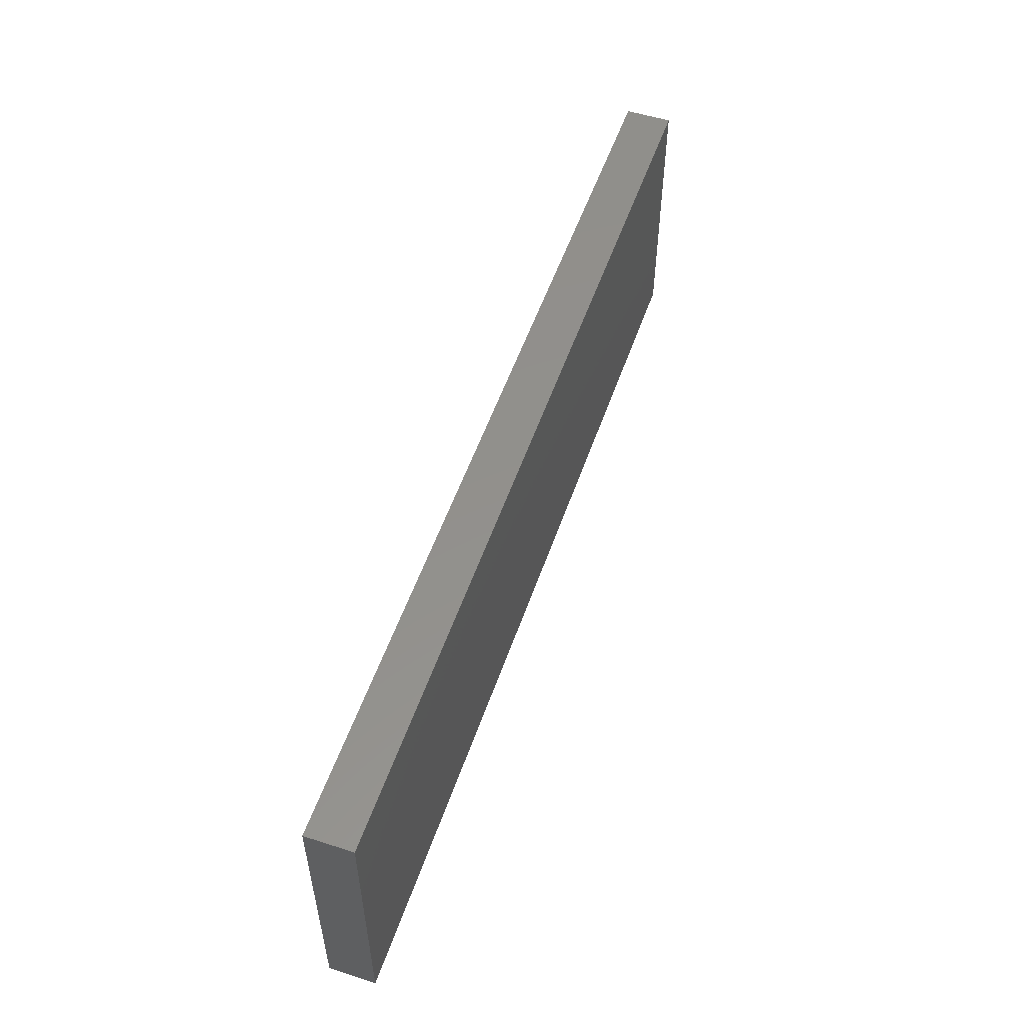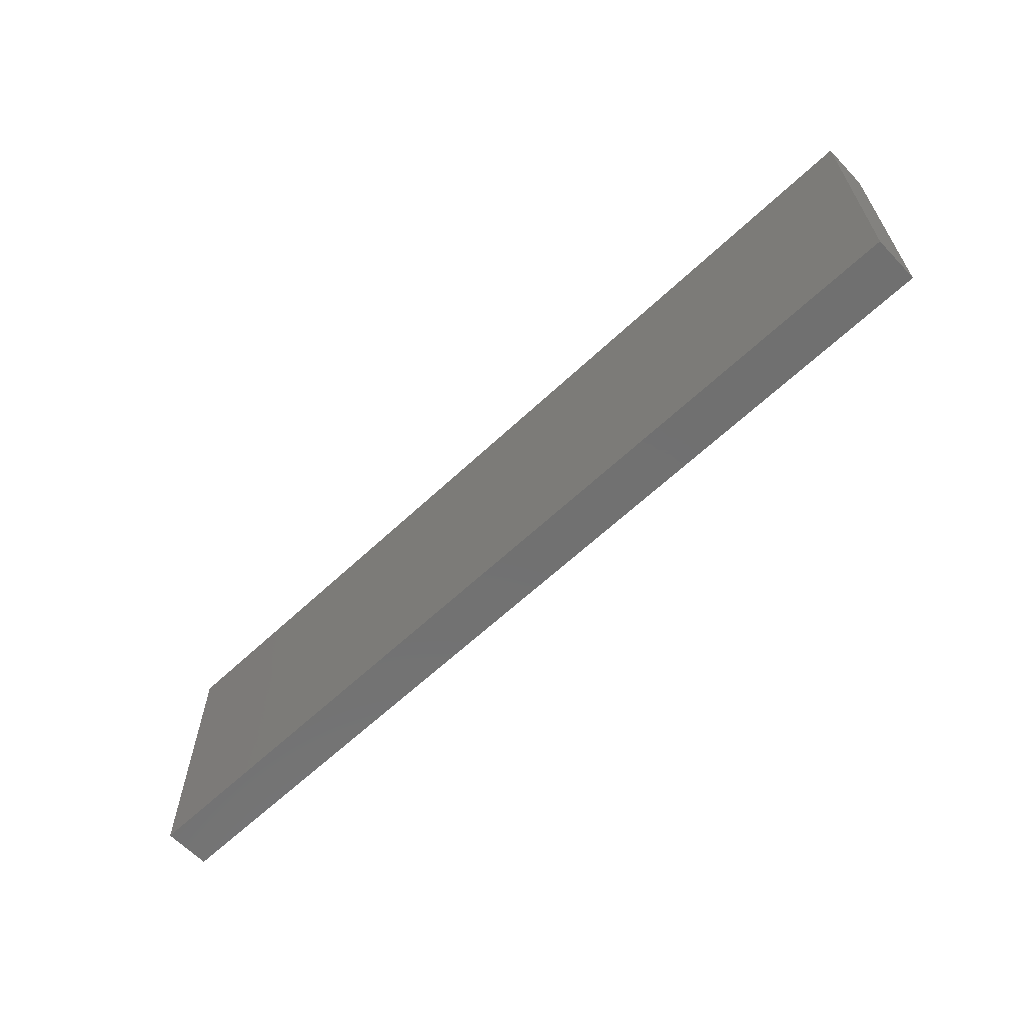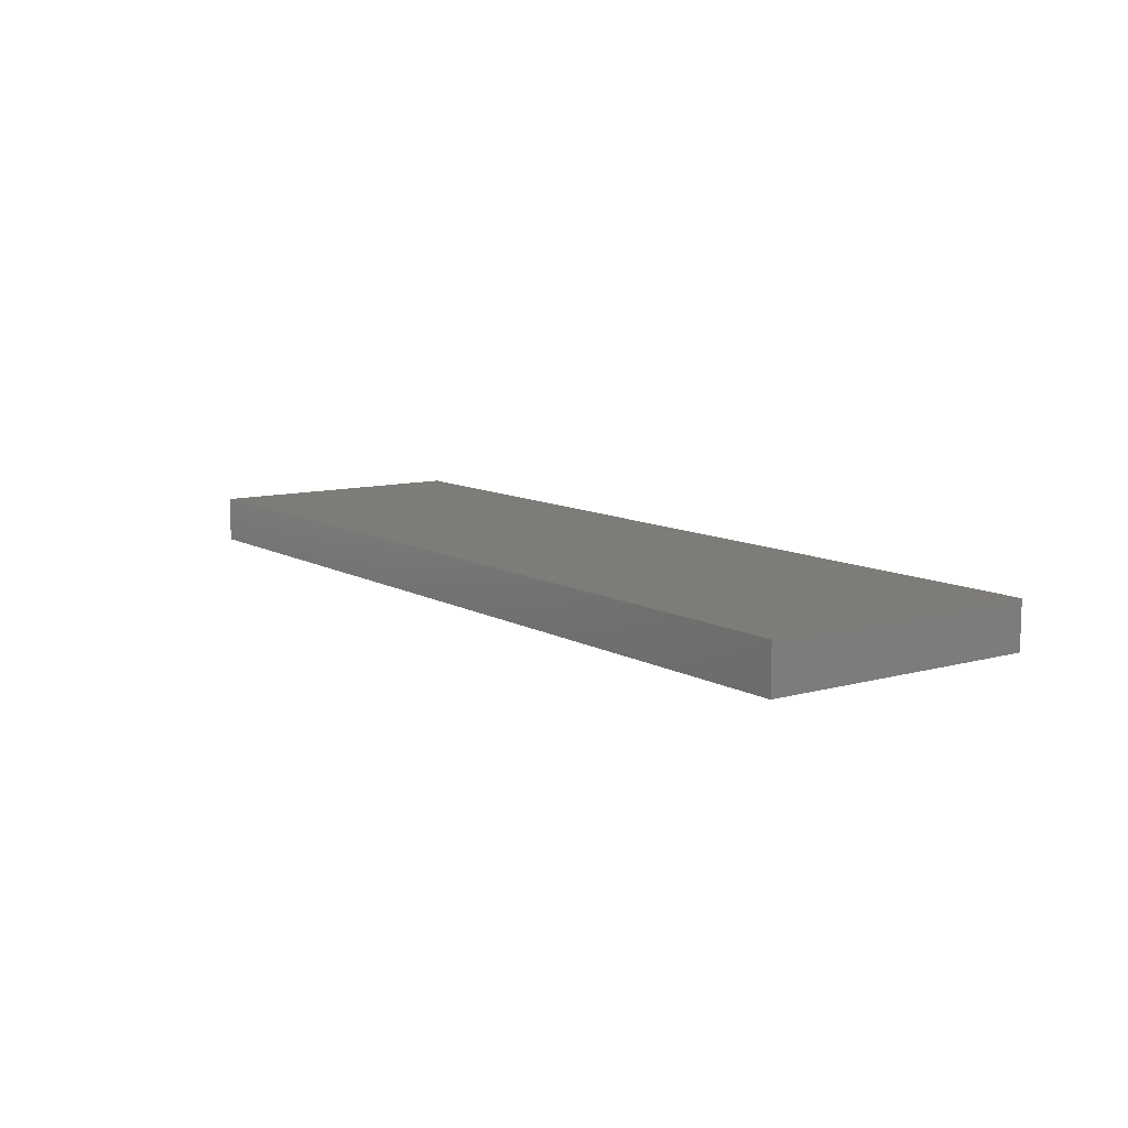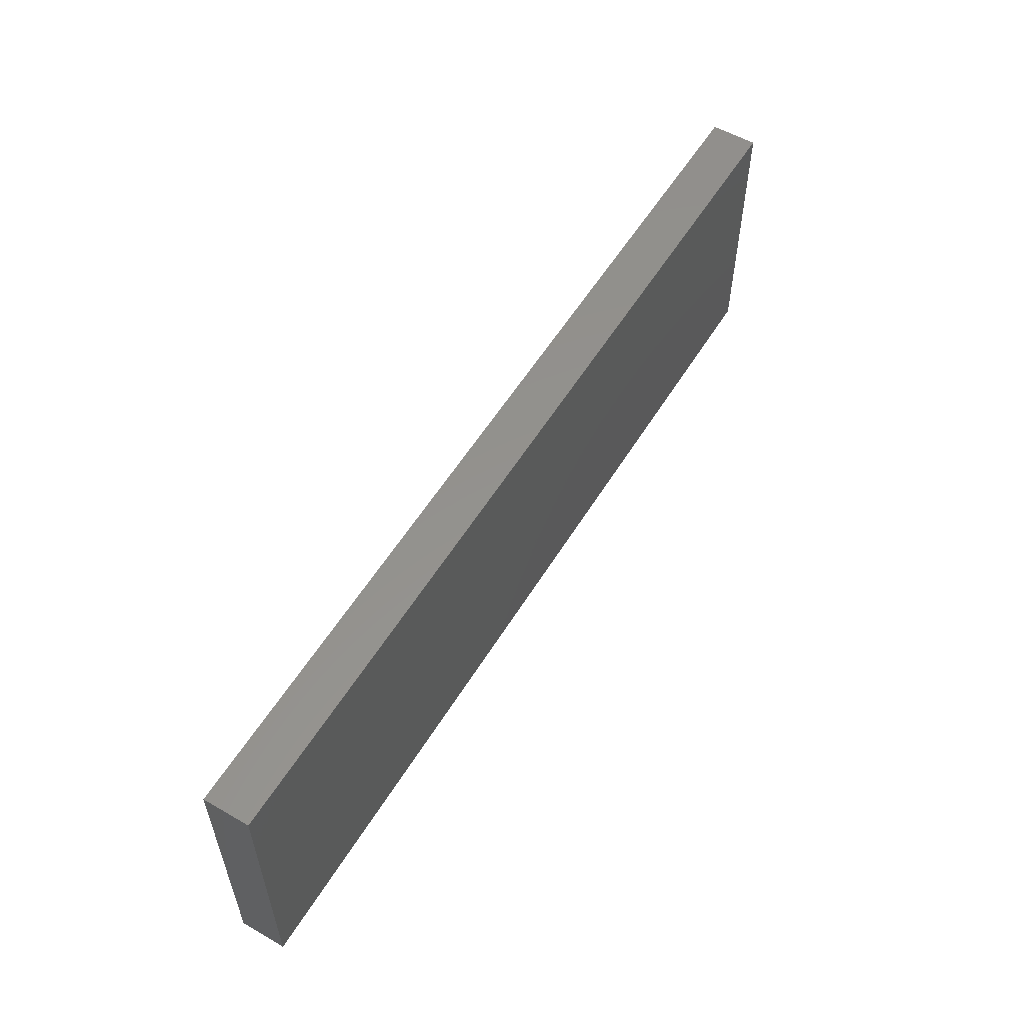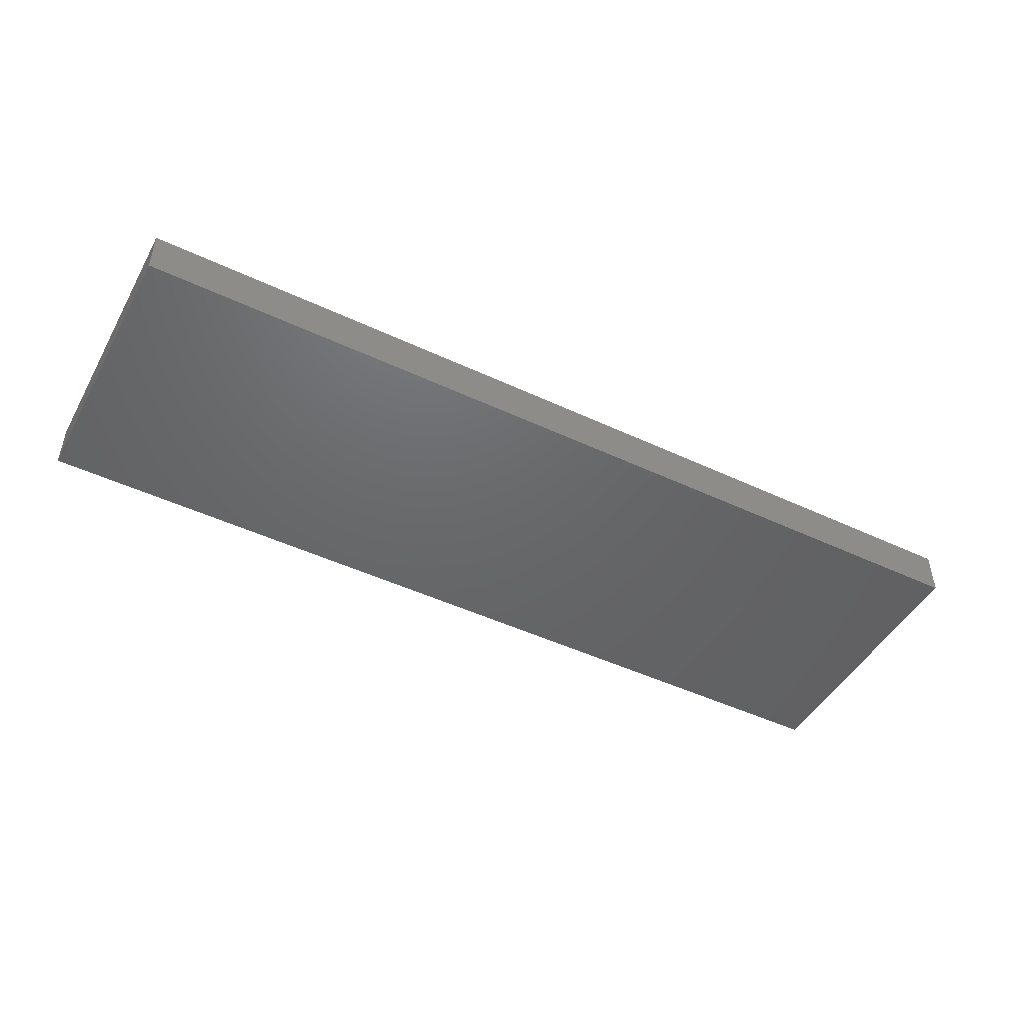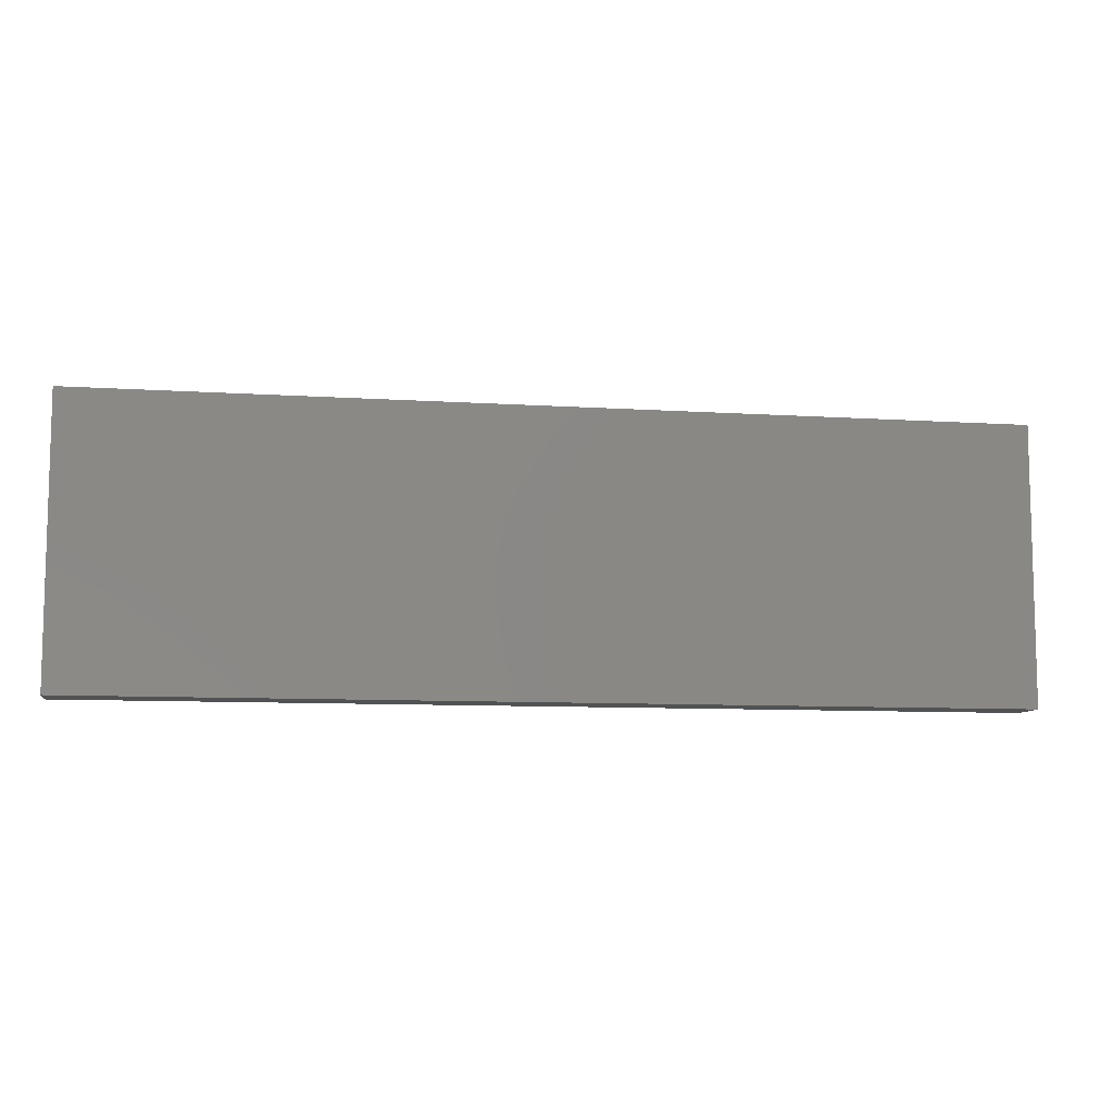
<metadata>
{"format":"stl","ext":"stl","renderer":"f3d","projection":"perspective","resolution":1024,"background":"white","views":[{"elev":53.8,"azim":-71.1,"up":"+Y"},{"elev":-62.7,"azim":-136.4,"up":"+Y"},{"elev":10.0,"azim":54.5,"up":"+Z"},{"elev":56.0,"azim":-58.9,"up":"+Y"},{"elev":-47.1,"azim":152.0,"up":"+Z"},{"elev":-8.9,"azim":170.1,"up":"+Y"}]}
</metadata>
<code>
# stl→obj: 8 verts, 12 faces
v 0 60 10
v 200 0 10
v 200 60 10
v 0 0 10
v 0 0 0
v 200 60 0
v 200 0 0
v 0 60 0
f 1 2 3
f 2 1 4
f 5 6 7
f 6 5 8
f 5 2 4
f 2 5 7
f 2 6 3
f 6 2 7
f 6 1 3
f 1 6 8
f 5 1 8
f 1 5 4

</code>
